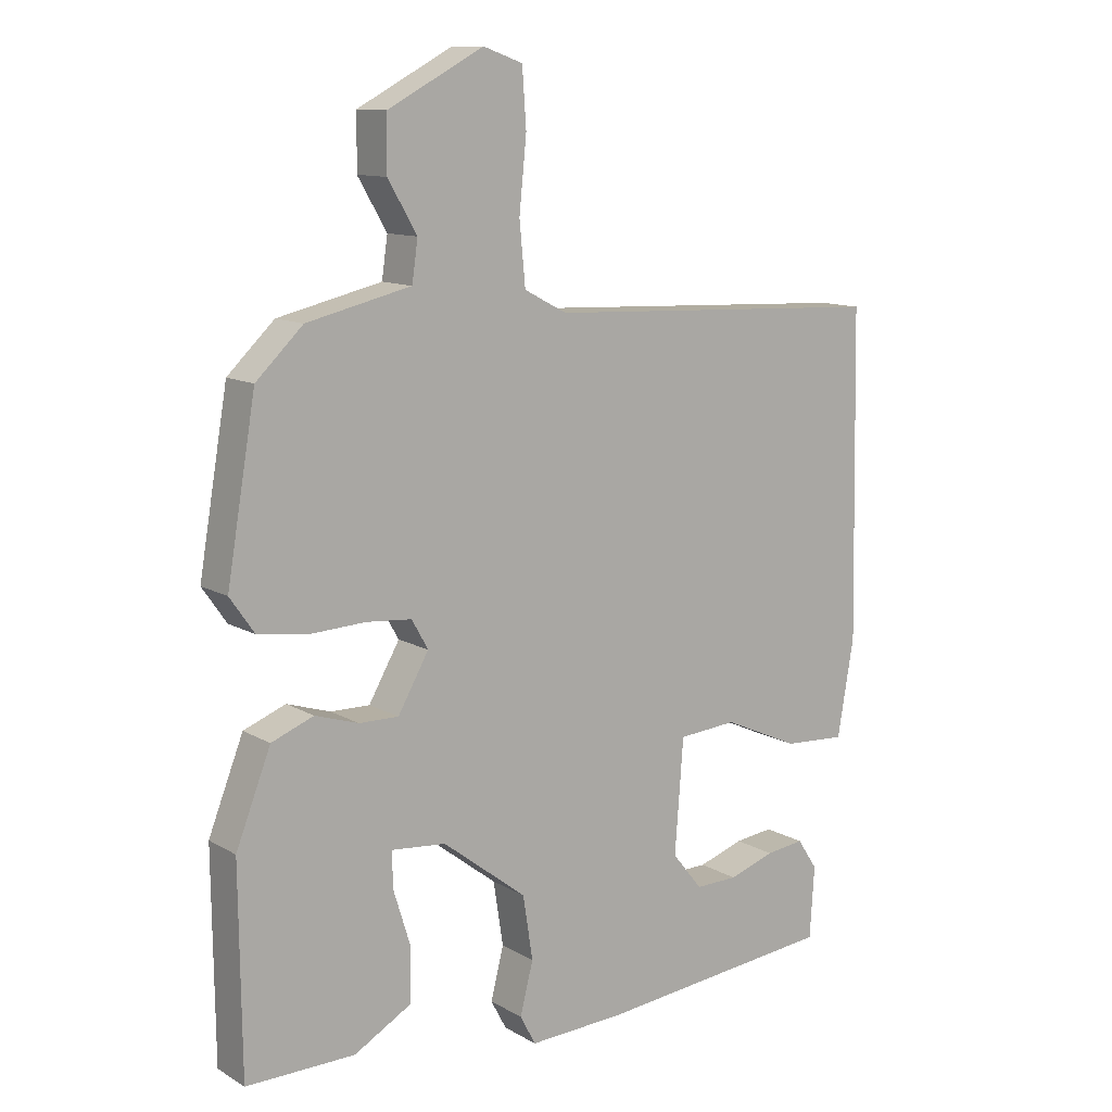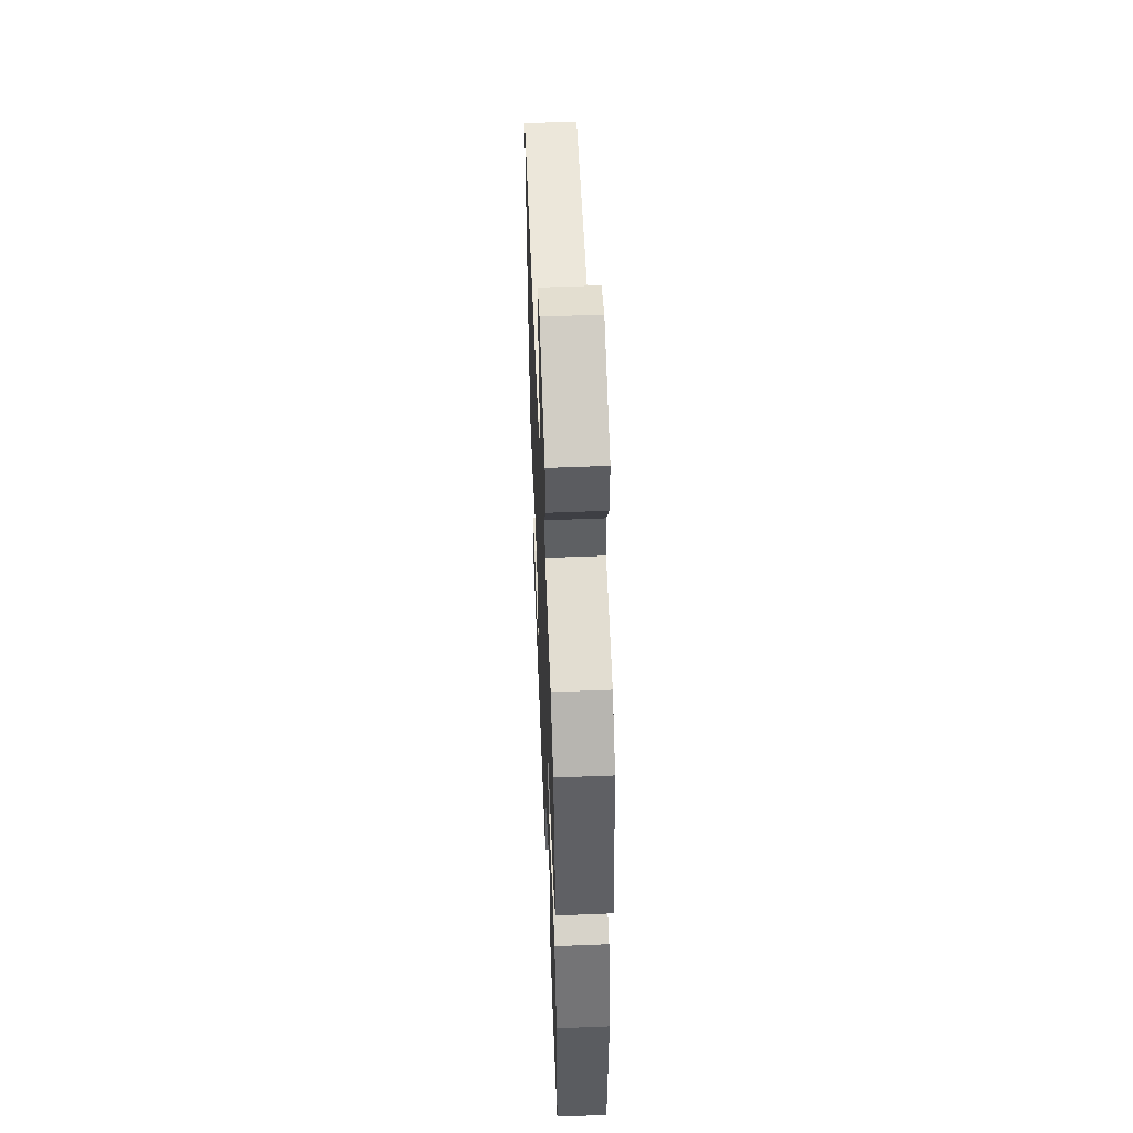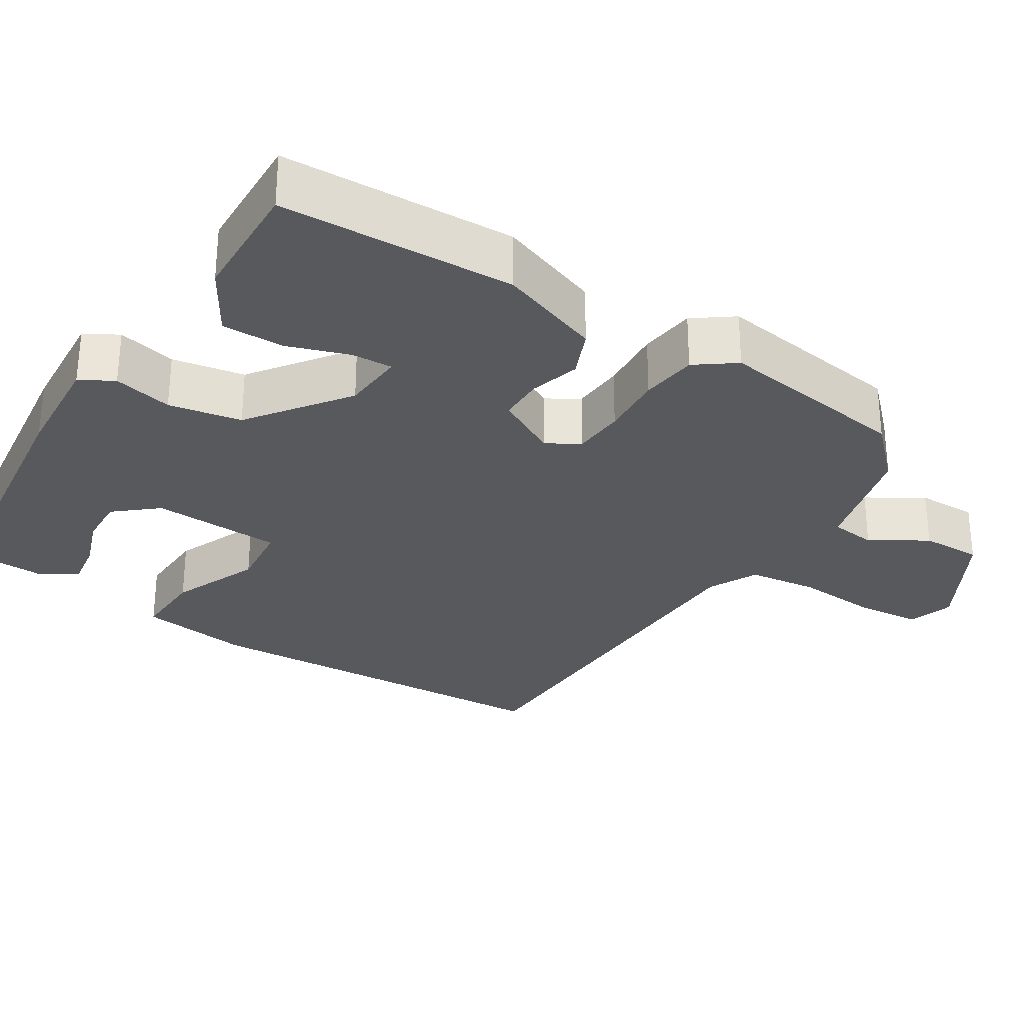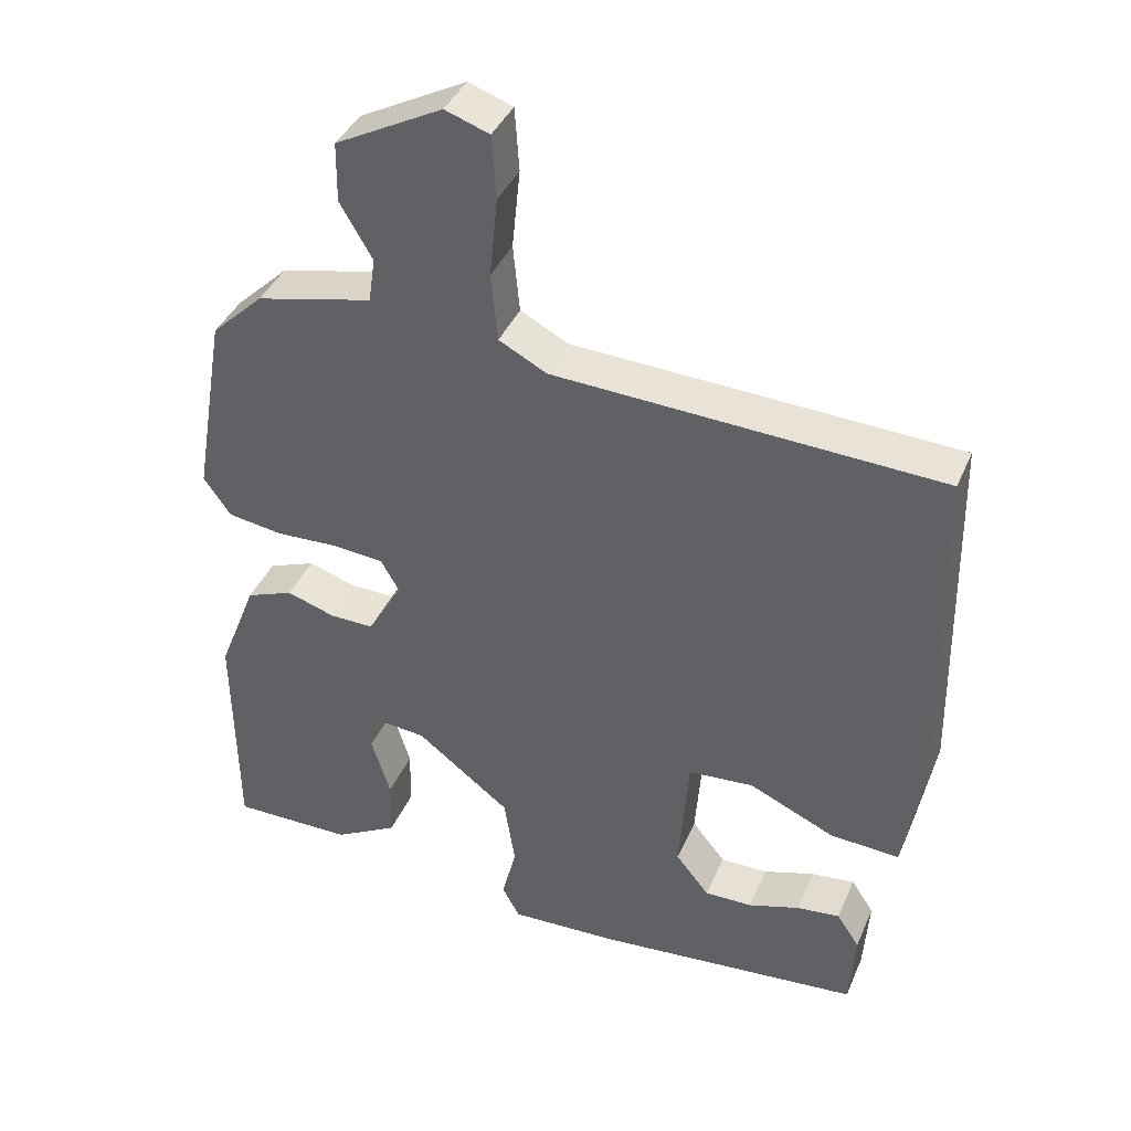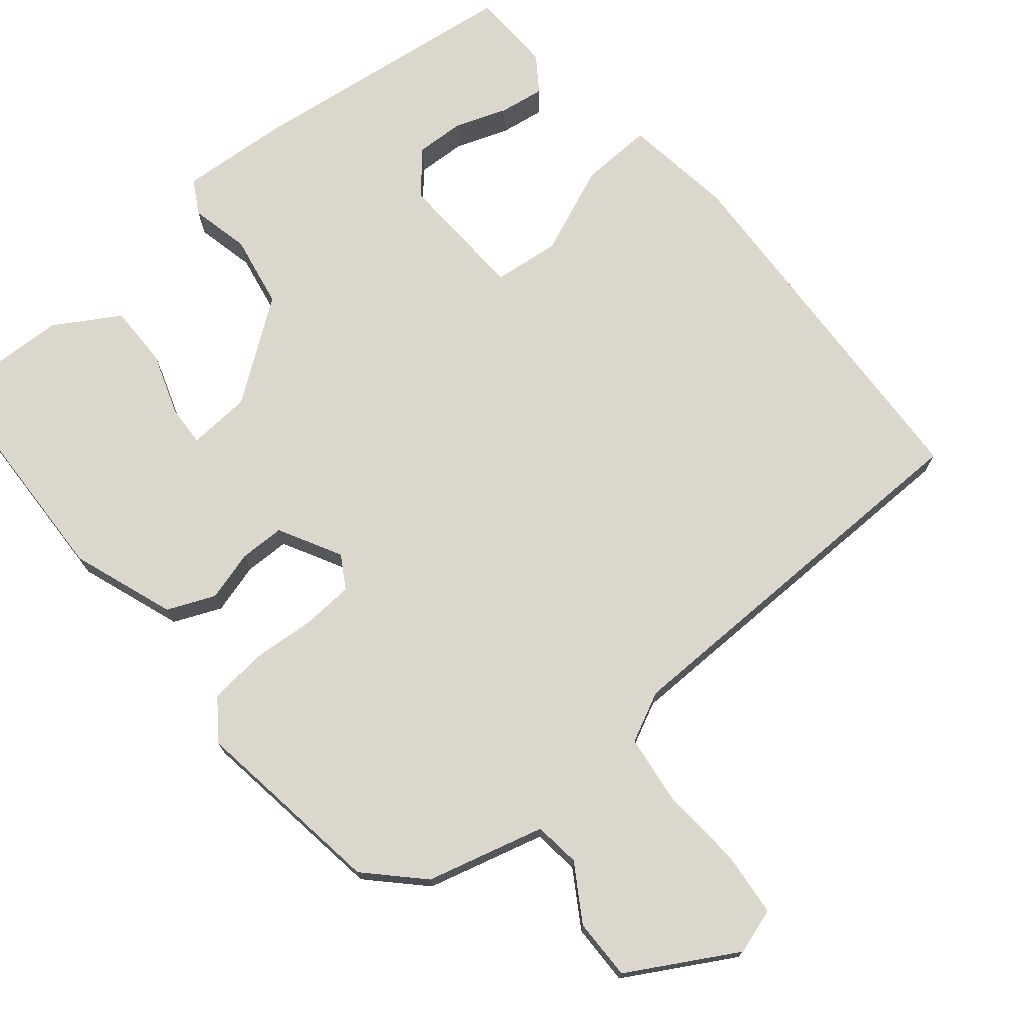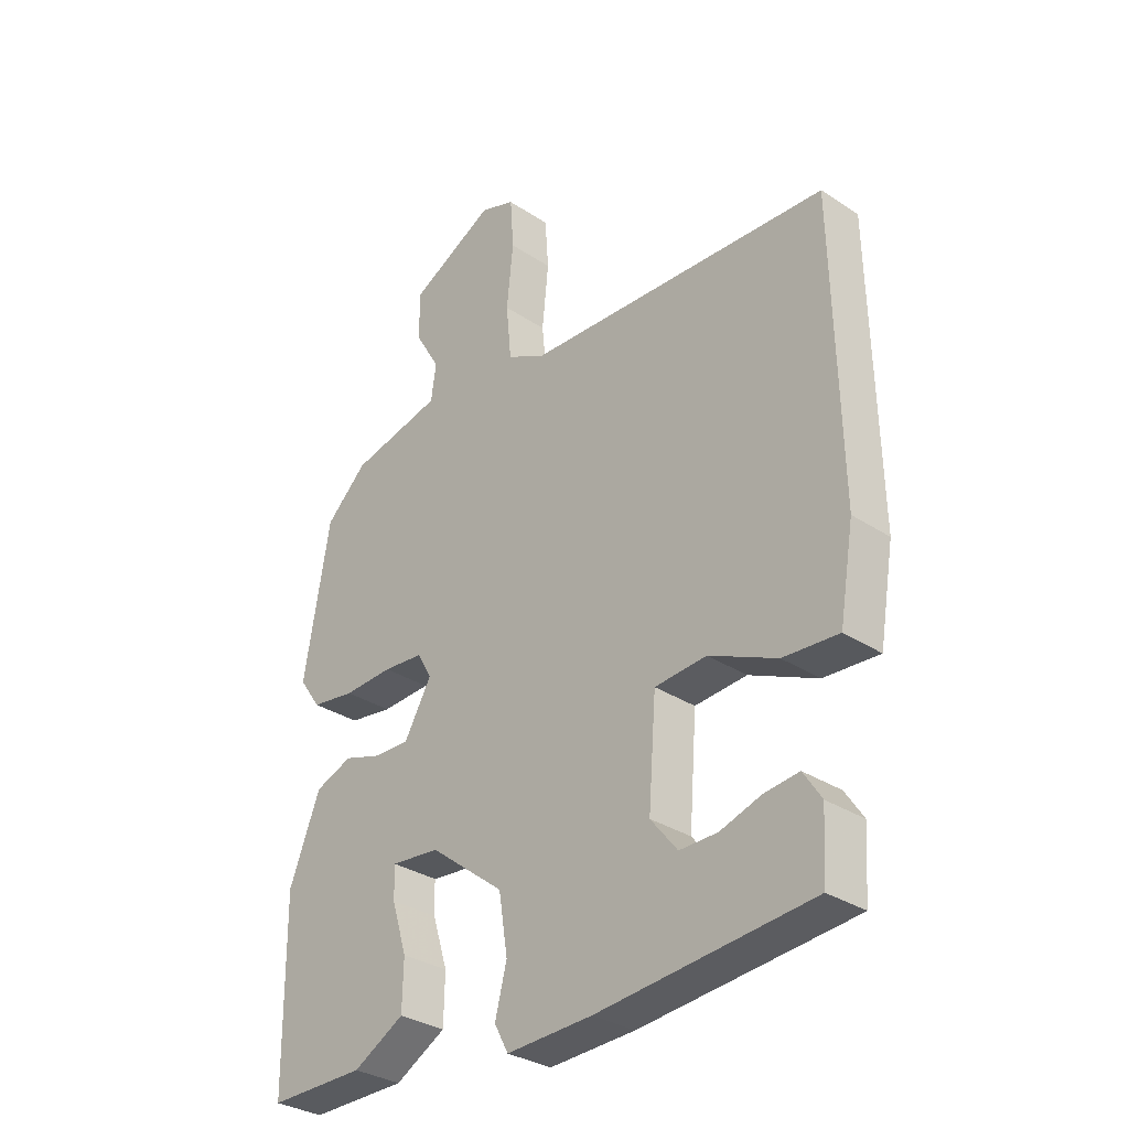
<metadata>
{"format":"obj","ext":"obj","renderer":"f3d","projection":"perspective","resolution":1024,"background":"white","views":[{"elev":11.7,"azim":-36.6,"up":"+Z"},{"elev":55.4,"azim":-92.4,"up":"+Z"},{"elev":-29.5,"azim":-120.8,"up":"+Y"},{"elev":39.9,"azim":21.9,"up":"+Z"},{"elev":73.4,"azim":-38.0,"up":"+Y"},{"elev":-31.8,"azim":47.0,"up":"+Z"}]}
</metadata>
<code>
v -0.525 0.07 -0.452
v -0.528 0.07 -0.142
v -0.475 0.07 -0.007
v -0.411 0.07 0.018
v -0.345 0.07 -0.003
v -0.285 0.07 -0.004
v -0.238 0.07 0.078
v -0.263 0.07 0.122
v -0.332 0.07 0.128
v -0.417 0.07 0.124
v -0.492 0.07 0.135
v -0.529 0.07 0.188
v -0.485 0.07 0.445
v -0.414 0.07 0.513
v -0.256 0.07 0.55
v -0.247 0.07 0.611
v -0.291 0.07 0.686
v -0.29 0.07 0.767
v -0.145 0.07 0.844
v -0.085 0.07 0.823
v -0.079 0.07 0.737
v -0.09 0.07 0.628
v -0.081 0.07 0.535
v -0.016 0.07 0.501
v 0.508 0.07 0.477
v 0.518 0.07 -0.017
v 0.493 0.07 -0.164
v 0.398 0.07 -0.158
v 0.282 0.07 -0.106
v 0.193 0.07 -0.113
v 0.18 0.07 -0.286
v 0.226 0.07 -0.343
v 0.291 0.07 -0.342
v 0.361 0.07 -0.319
v 0.42 0.07 -0.312
v 0.451 0.07 -0.359
v 0.444 0.07 -0.468
v 0.079 0.07 -0.503
v -0.068 0.07 -0.509
v -0.092 0.07 -0.464
v -0.072 0.07 -0.386
v -0.087 0.07 -0.289
v -0.215 0.07 -0.19
v -0.298 0.07 -0.182
v -0.297 0.07 -0.236
v -0.271 0.07 -0.32
v -0.273 0.07 -0.402
v -0.36 0.07 -0.451
v -0.525 0 -0.452
v -0.528 0 -0.142
v -0.475 0 -0.007
v -0.411 0 0.018
v -0.345 0 -0.003
v -0.285 0 -0.004
v -0.238 0 0.078
v -0.263 0 0.122
v -0.332 0 0.128
v -0.417 0 0.124
v -0.492 0 0.135
v -0.529 0 0.188
v -0.485 0 0.445
v -0.414 0 0.513
v -0.256 0 0.55
v -0.247 0 0.611
v -0.291 0 0.686
v -0.29 0 0.767
v -0.145 0 0.844
v -0.085 0 0.823
v -0.079 0 0.737
v -0.09 0 0.628
v -0.081 0 0.535
v -0.016 0 0.501
v 0.508 0 0.477
v 0.518 0 -0.017
v 0.493 0 -0.164
v 0.398 0 -0.158
v 0.282 0 -0.106
v 0.193 0 -0.113
v 0.18 0 -0.286
v 0.226 0 -0.343
v 0.291 0 -0.342
v 0.361 0 -0.319
v 0.42 0 -0.312
v 0.451 0 -0.359
v 0.444 0 -0.468
v 0.079 0 -0.503
v -0.068 0 -0.509
v -0.092 0 -0.464
v -0.072 0 -0.386
v -0.087 0 -0.289
v -0.215 0 -0.19
v -0.298 0 -0.182
v -0.297 0 -0.236
v -0.271 0 -0.32
v -0.273 0 -0.402
v -0.36 0 -0.451
f 2 3 4
f 1 2 4
f 48 1 4
f 47 48 4
f 46 47 4
f 45 46 4
f 44 45 4 5
f 43 44 5 6
f 42 43 6 7
f 39 40 41
f 38 39 41
f 37 38 41
f 36 37 41
f 33 34 35 36
f 32 33 36 41
f 31 32 41 42
f 27 28 29
f 26 27 29
f 25 26 29
f 24 25 29
f 23 24 29 30
f 20 21 22
f 19 20 22
f 18 19 22
f 17 18 22
f 16 17 22
f 15 16 22 23
f 14 15 23
f 13 14 23
f 12 13 23
f 11 12 23
f 10 11 23
f 9 10 23
f 8 9 23
f 23 30 31
f 8 23 31
f 7 8 31
f 7 31 42
f 52 51 50
f 52 50 49
f 52 49 96
f 52 96 95
f 52 95 94
f 52 94 93
f 53 52 93 92
f 54 53 92 91
f 55 54 91 90
f 89 88 87
f 89 87 86
f 89 86 85
f 89 85 84
f 84 83 82 81
f 89 84 81 80
f 90 89 80 79
f 77 76 75
f 77 75 74
f 77 74 73
f 77 73 72
f 78 77 72 71
f 70 69 68
f 70 68 67
f 70 67 66
f 70 66 65
f 70 65 64
f 71 70 64 63
f 71 63 62
f 71 62 61
f 71 61 60
f 71 60 59
f 71 59 58
f 71 58 57
f 71 57 56
f 79 78 71
f 79 71 56
f 79 56 55
f 90 79 55
f 1 49 50 2
f 2 50 51 3
f 3 51 52 4
f 4 52 53 5
f 5 53 54 6
f 6 54 55 7
f 7 55 56 8
f 8 56 57 9
f 9 57 58 10
f 10 58 59 11
f 11 59 60 12
f 12 60 61 13
f 13 61 62 14
f 14 62 63 15
f 15 63 64 16
f 16 64 65 17
f 17 65 66 18
f 18 66 67 19
f 19 67 68 20
f 20 68 69 21
f 21 69 70 22
f 22 70 71 23
f 23 71 72 24
f 24 72 73 25
f 25 73 74 26
f 26 74 75 27
f 27 75 76 28
f 28 76 77 29
f 29 77 78 30
f 30 78 79 31
f 31 79 80 32
f 32 80 81 33
f 33 81 82 34
f 34 82 83 35
f 35 83 84 36
f 36 84 85 37
f 37 85 86 38
f 38 86 87 39
f 39 87 88 40
f 40 88 89 41
f 41 89 90 42
f 42 90 91 43
f 43 91 92 44
f 44 92 93 45
f 45 93 94 46
f 46 94 95 47
f 47 95 96 48
f 48 96 49 1

</code>
